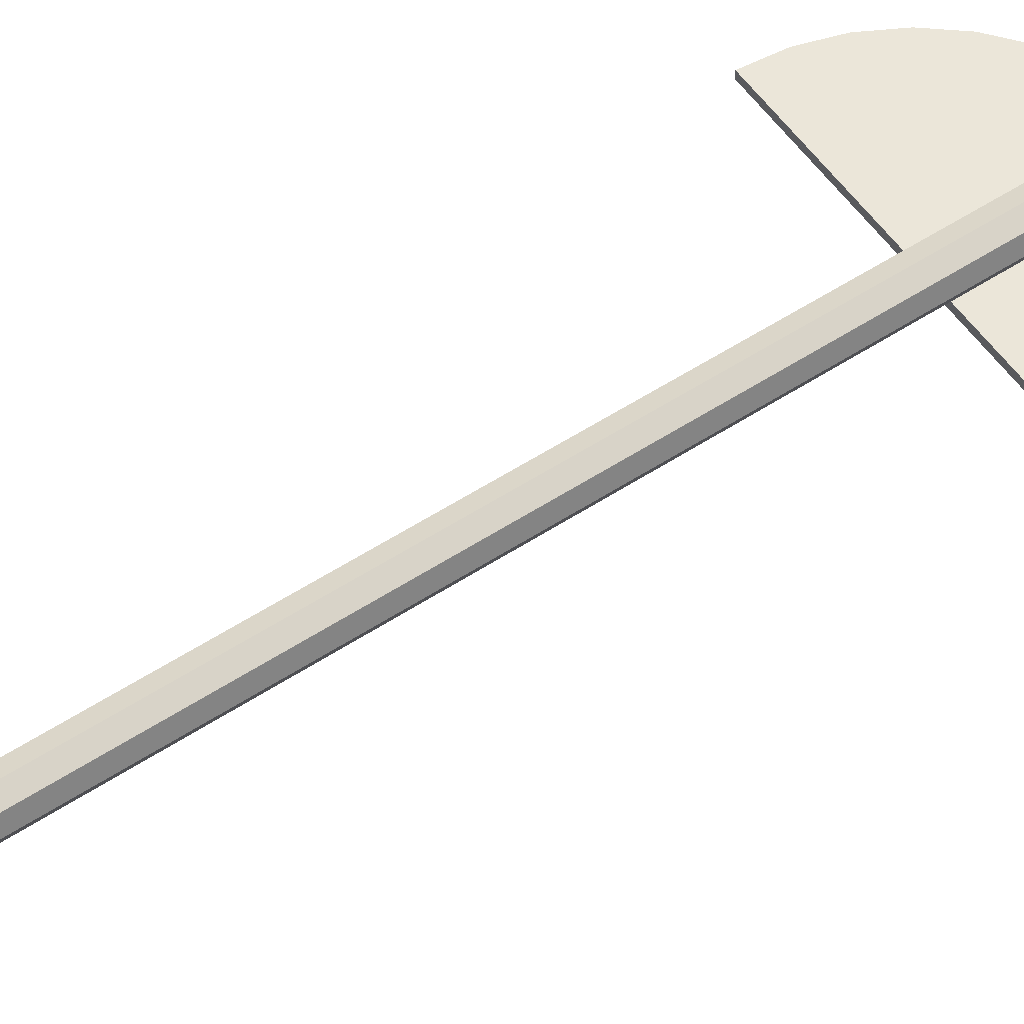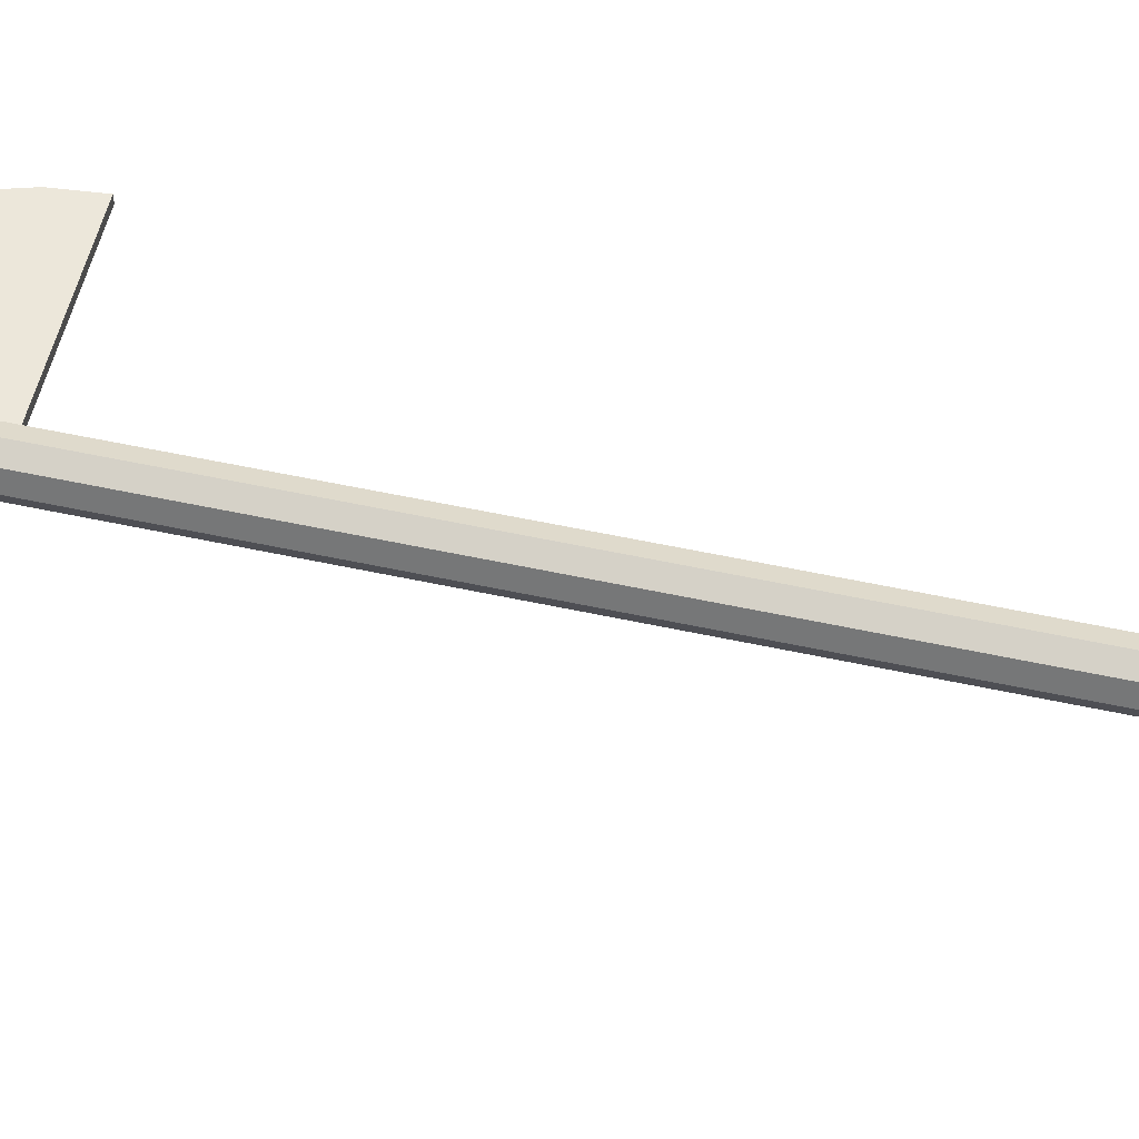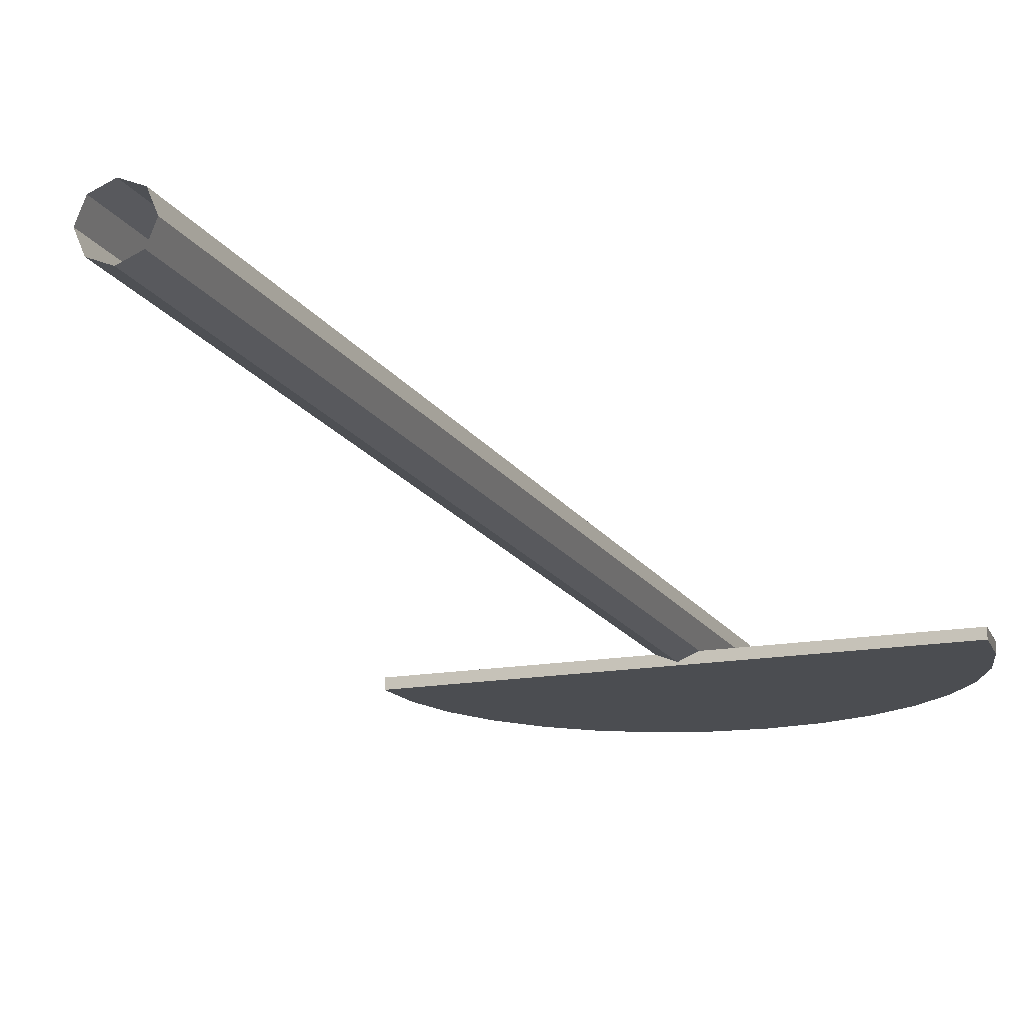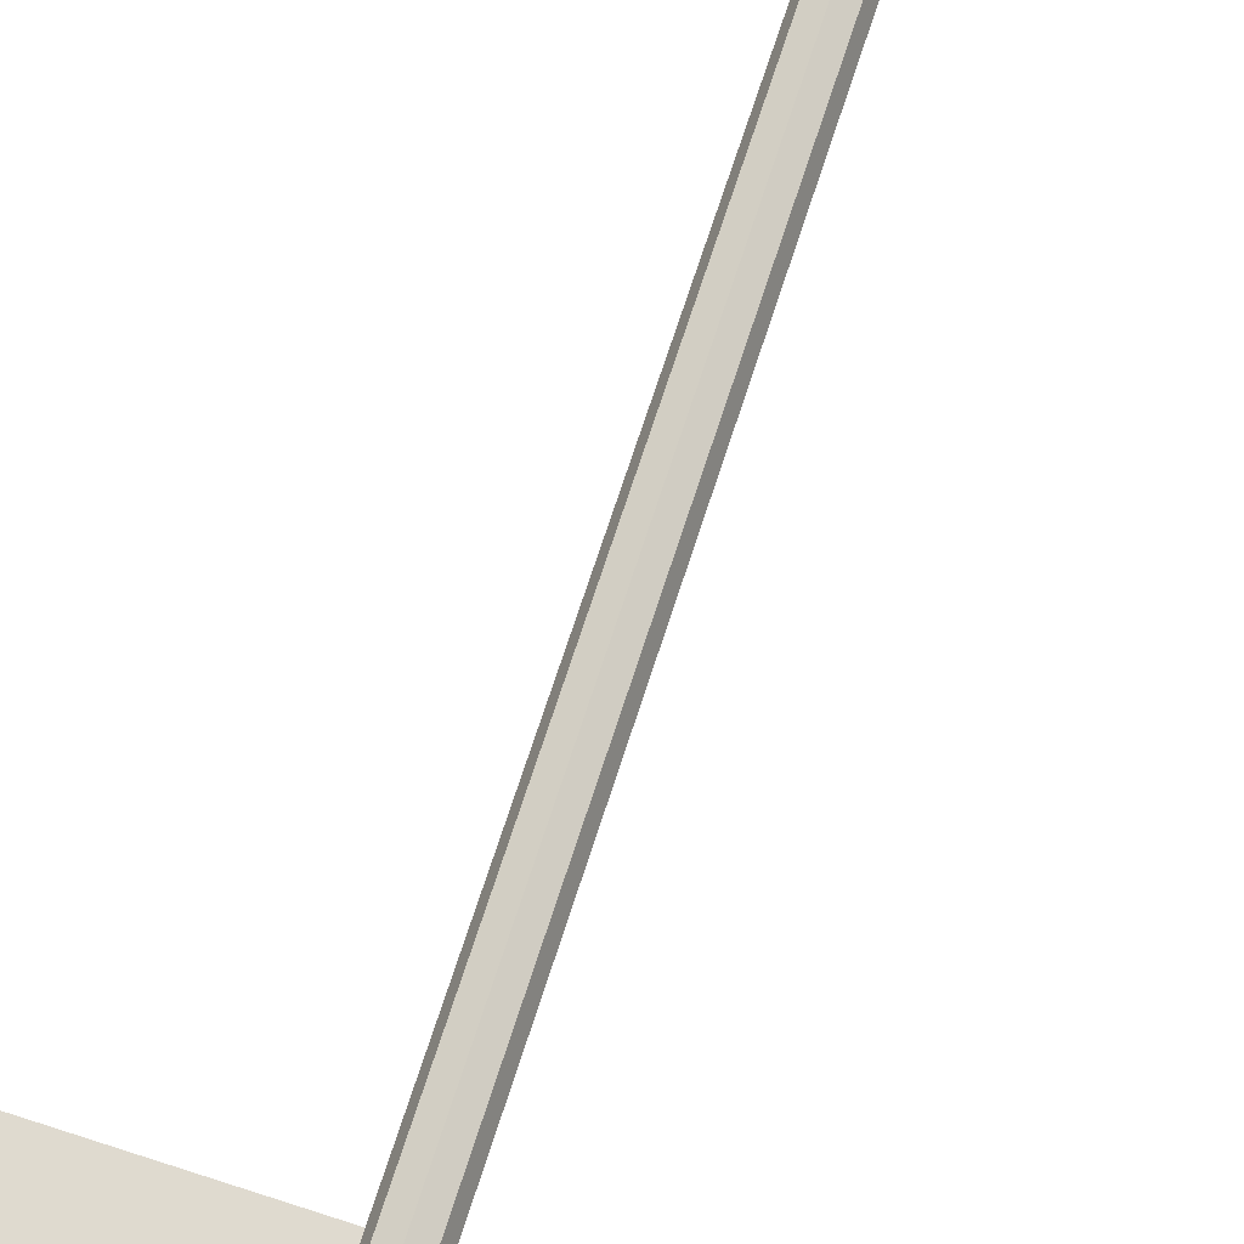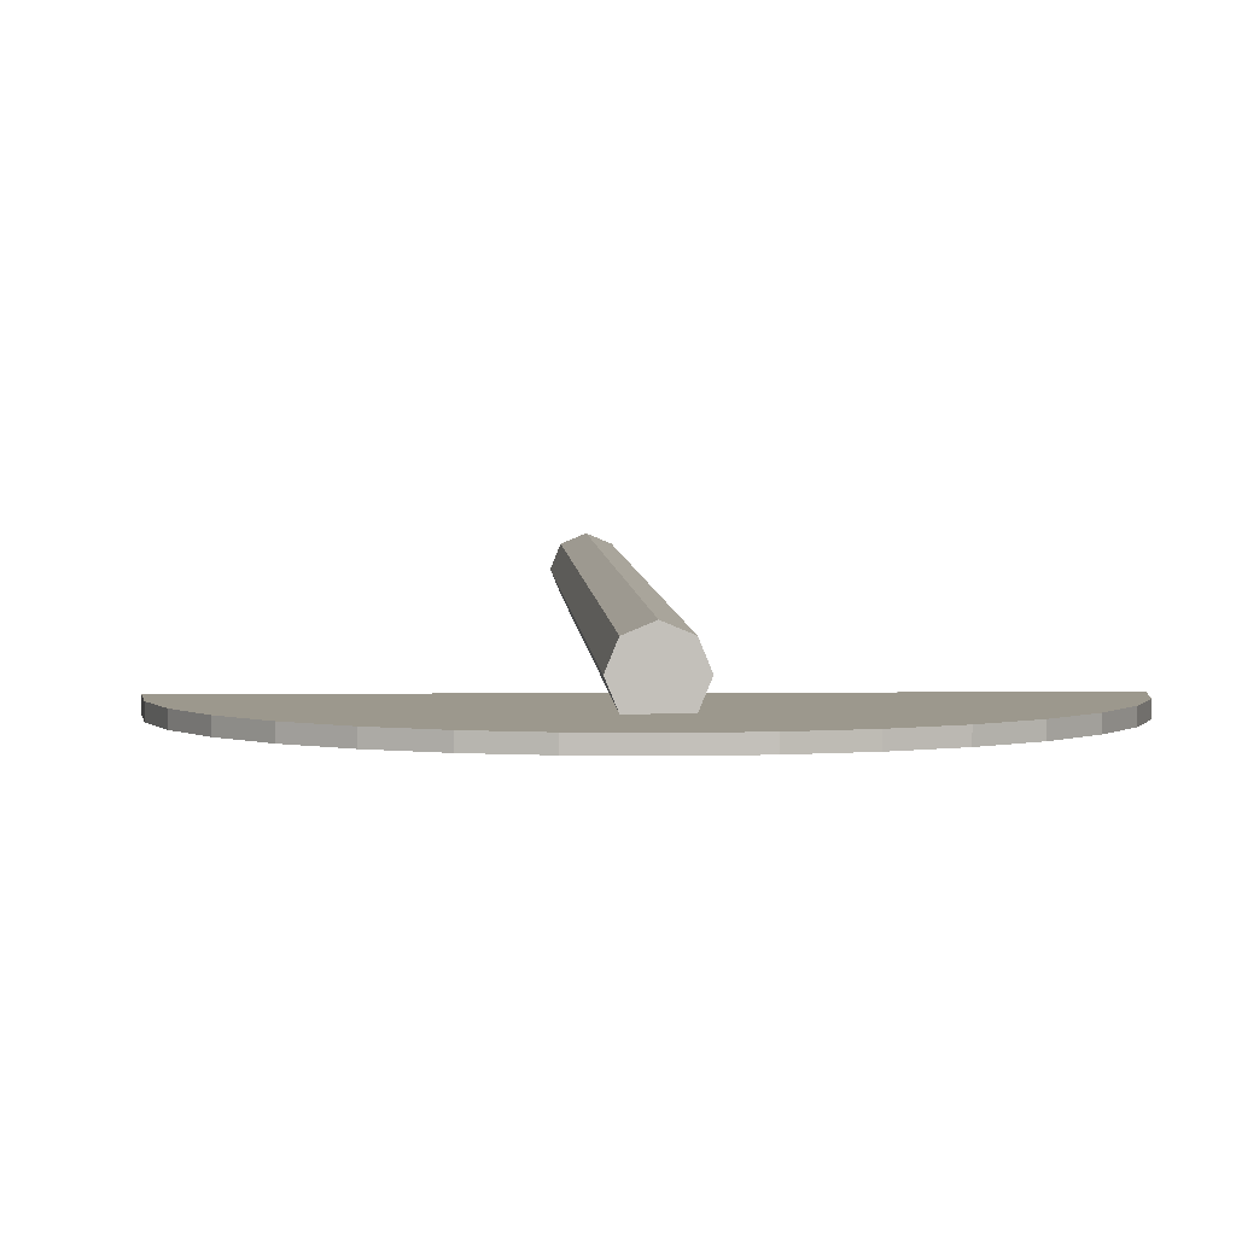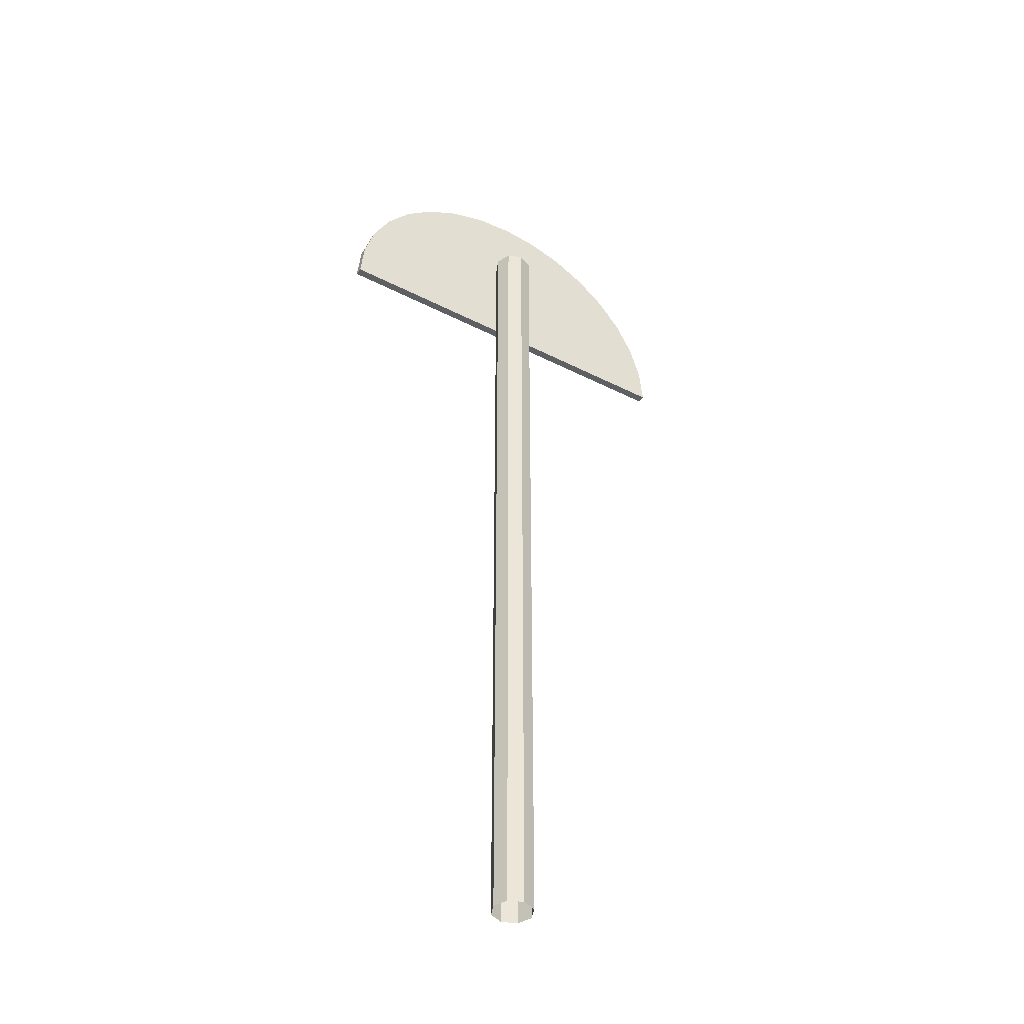
<metadata>
{"format":"obj","ext":"obj","renderer":"f3d","projection":"perspective","resolution":1024,"background":"white","views":[{"elev":56.3,"azim":55.8,"up":"+Z"},{"elev":53.8,"azim":-76.9,"up":"+Z"},{"elev":-15.6,"azim":20.3,"up":"+Z"},{"elev":70.7,"azim":-162.1,"up":"+Z"},{"elev":3.1,"azim":177.9,"up":"+Z"},{"elev":-42.7,"azim":-31.3,"up":"+Y"}]}
</metadata>
<code>
o Cube
v -0.02481 1.055 -0.2749
v -0.03508 1.055 -0.2997
v -0 1.055 -0.2646
v -0.02481 1.055 -0.3245
v 0.02481 1.055 -0.2749
v -0 1.055 -0.3348
v 0.03508 1.055 -0.2997
v 0.02481 1.055 -0.3245
v 0.02481 1.055 -0.3245
v 0.03508 1.055 -0.2997
v -0 1.055 -0.3348
v 0.02481 1.055 -0.2749
v -0.03508 1.055 -0.2997
v -0 1.055 -0.2646
v -0.02481 1.055 -0.3245
v -0.02481 1.055 -0.2749
v -0 -0.6989 -0.2997
v -0.03508 -0.4997 -0.2997
v -0.0248 -0.4997 -0.2749
v 0 -0.4997 -0.2646
v 0.02481 -0.4997 -0.2749
v 0.03508 -0.4997 -0.2997
v 0.02481 -0.4997 -0.3245
v 0 -0.4997 -0.3348
v -0.0248 -0.4997 -0.3245
v 0.34 0.8661 -0.3385
v 0.34 0.8661 -0.3245
v -0.34 0.8661 -0.3385
v -0.34 0.8661 -0.3245
v -0.3335 0.9324 -0.3385
v -0.3335 0.9324 -0.3245
v -0.3141 0.9962 -0.3385
v -0.3141 0.9962 -0.3245
v -0.2827 1.055 -0.3385
v -0.2827 1.055 -0.3245
v -0.2404 1.107 -0.3385
v -0.2404 1.107 -0.3245
v -0.1889 1.149 -0.3385
v -0.1889 1.149 -0.3245
v -0.1301 1.18 -0.3385
v -0.1301 1.18 -0.3245
v -0.06634 1.2 -0.3385
v -0.06634 1.2 -0.3245
v -0 1.206 -0.3385
v -0 1.206 -0.3245
v 0.06634 1.2 -0.3385
v 0.06634 1.2 -0.3245
v 0.1301 1.18 -0.3385
v 0.1301 1.18 -0.3245
v 0.1889 1.149 -0.3385
v 0.1889 1.149 -0.3245
v 0.2404 1.107 -0.3385
v 0.2404 1.107 -0.3245
v 0.2827 1.055 -0.3385
v 0.2827 1.055 -0.3245
v 0.3141 0.9962 -0.3385
v 0.3141 0.9962 -0.3245
v 0.3335 0.9324 -0.3385
v 0.3335 0.9324 -0.3245
g Cube_Cube_Material
f 8 6 11 9
f 2 16 1 13
f 12 10 7 5
f 6 4 15 11
f 16 14 3 1
f 10 8 9 7
f 4 2 16 14 12 10 8 6
f 5 21 22 7
f 4 2 13 15
f 14 12 5 3
f 3 20 21 5
f 9 23 24 11
f 7 22 23 9
f 1 19 20 3
f 15 25 18 13
f 13 18 19 1
f 11 24 25 15
f 28 29 31 30
f 30 31 33 32
f 32 33 35 34
f 34 35 37 36
f 36 37 39 38
f 38 39 41 40
f 40 41 43 42
f 42 43 45 44
f 44 45 47 46
f 46 47 49 48
f 48 49 51 50
f 50 51 53 52
f 52 53 55 54
f 29 27 59 57 55 53 51 49 47 45 43 41 39 37 35 33 31
f 54 55 57 56
f 26 27 29 28
f 56 57 59 58
f 58 59 27 26
g Cube_Cube_Display
f 26 28 30 32 34 36 38 40 42 44 46 48 50 52 54 56 58

</code>
